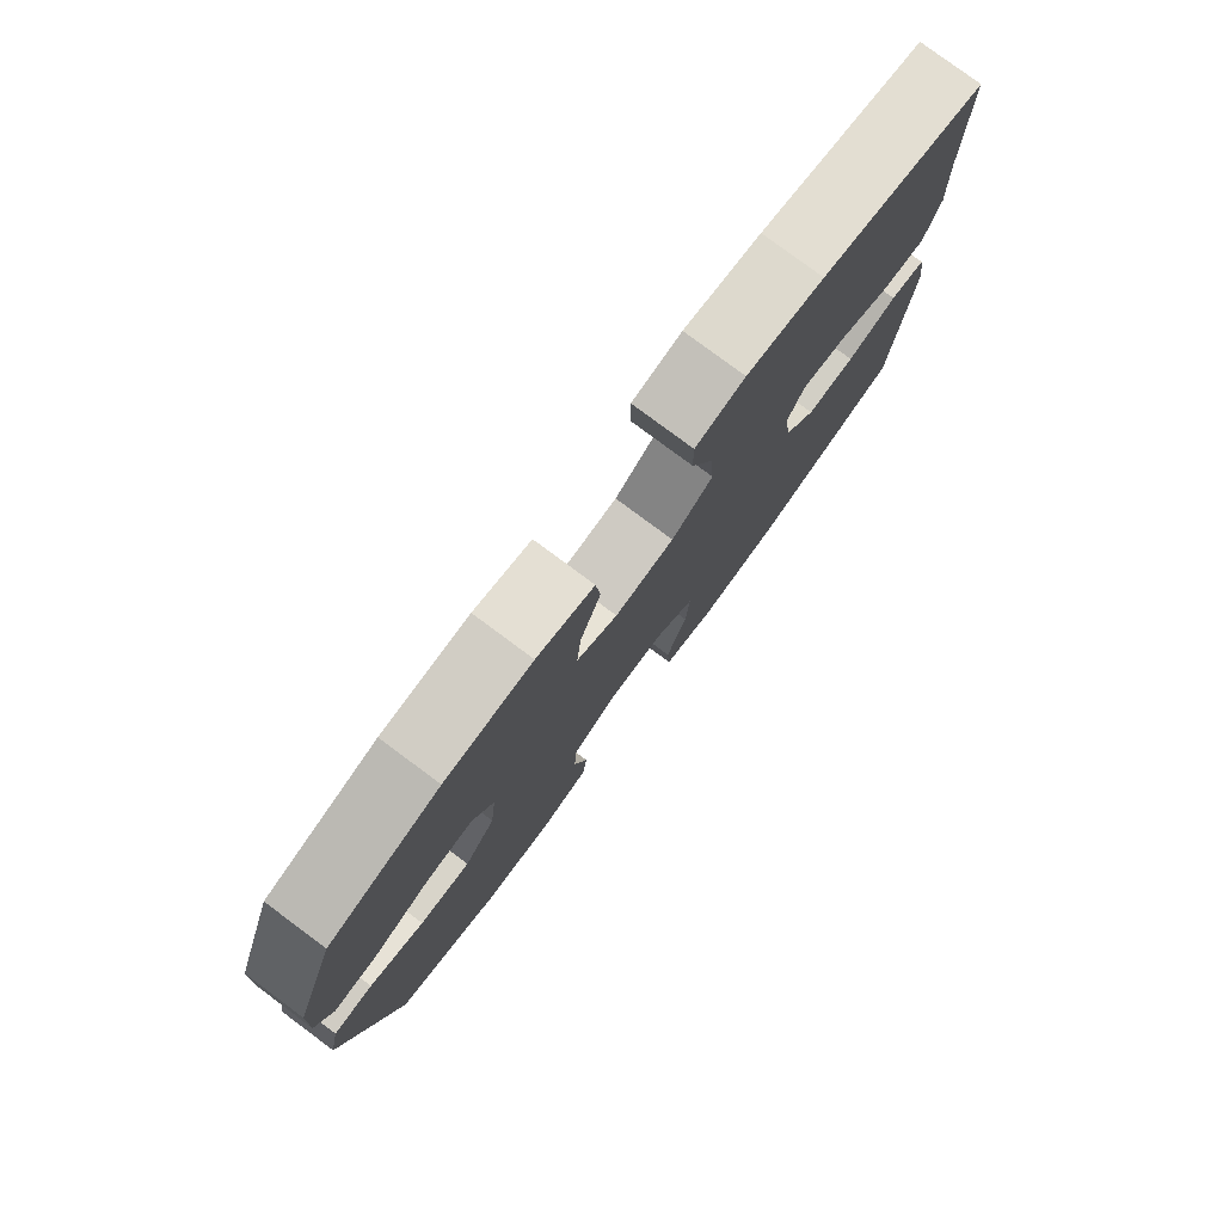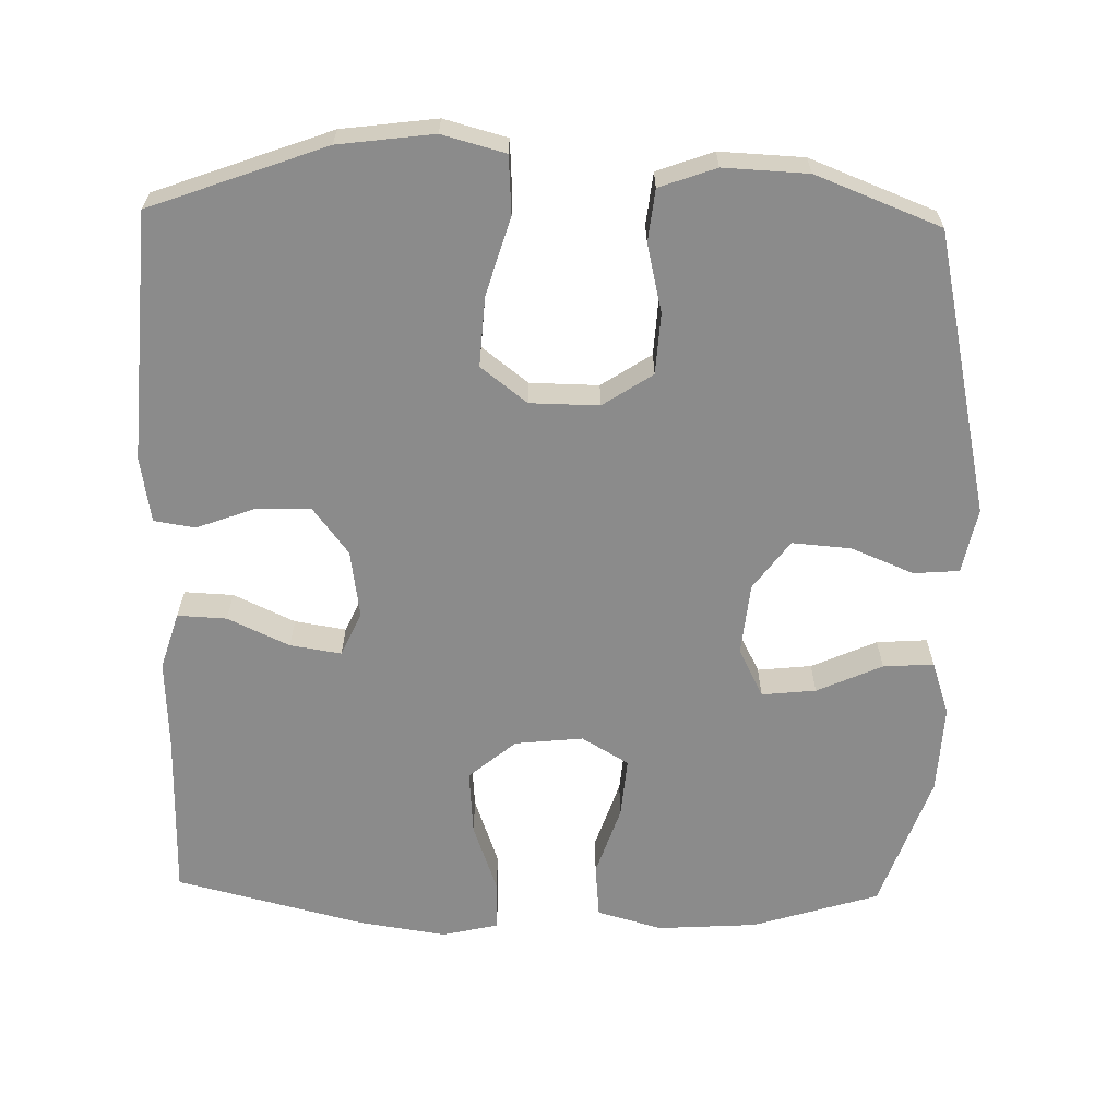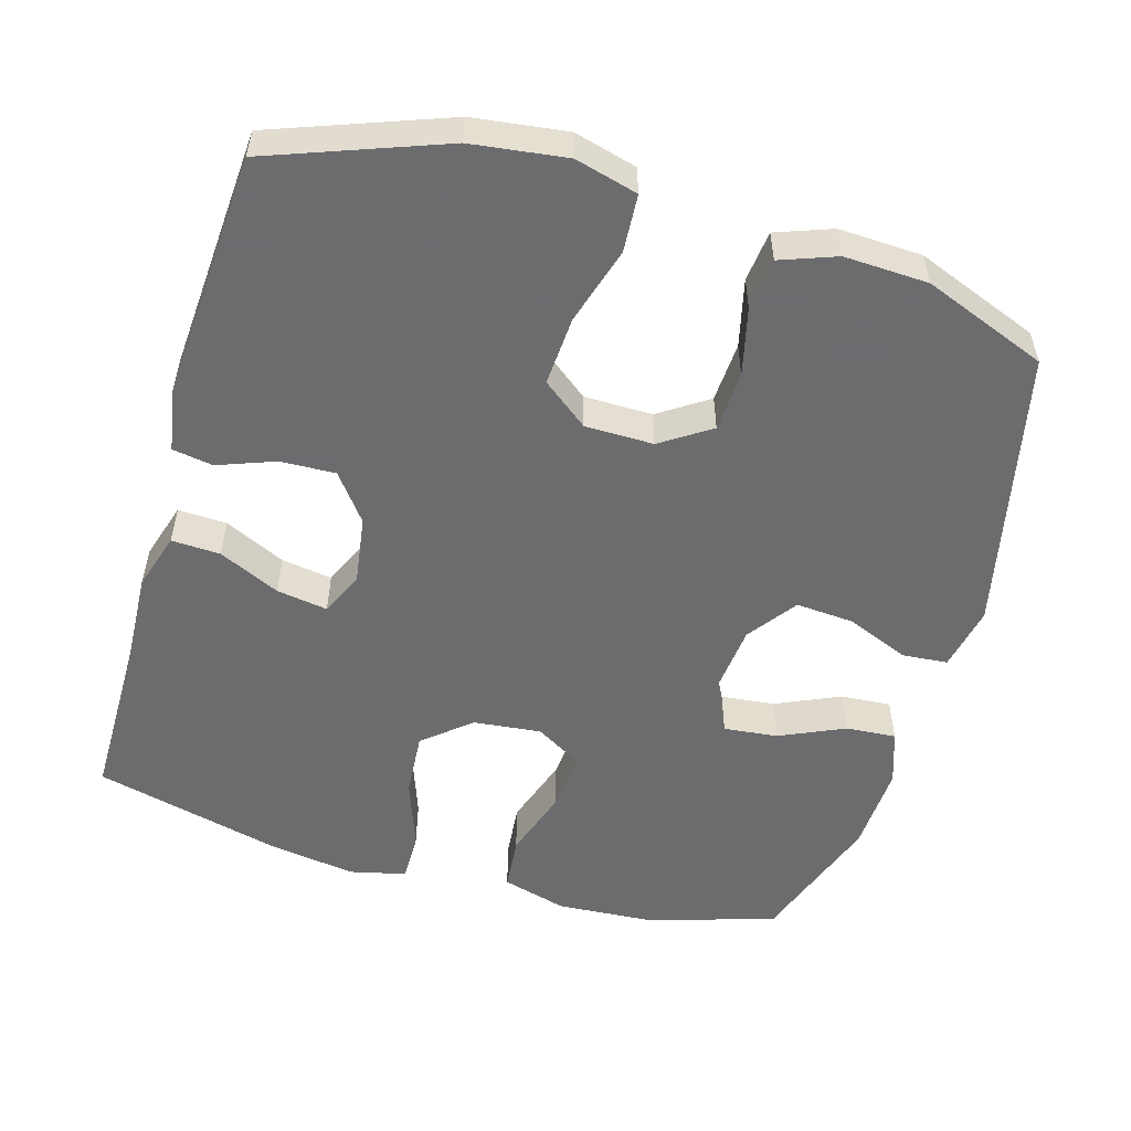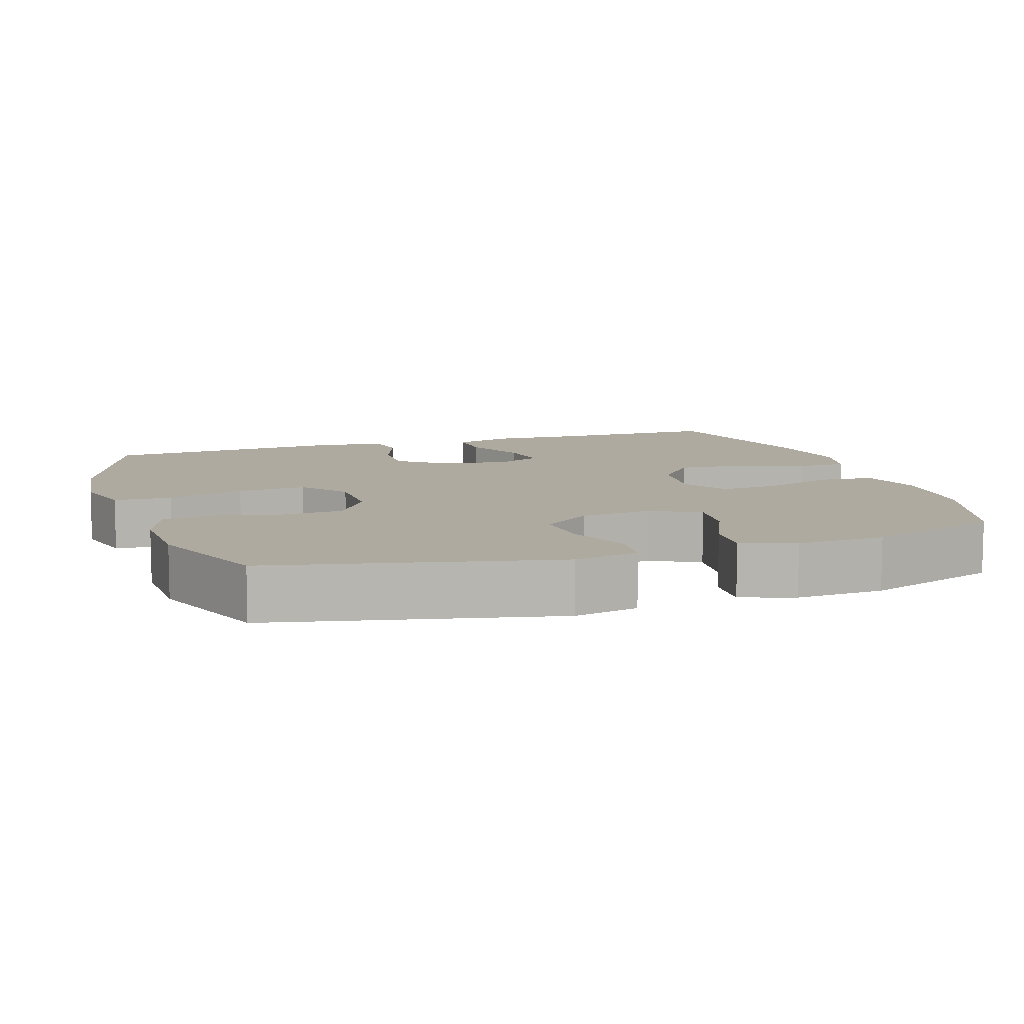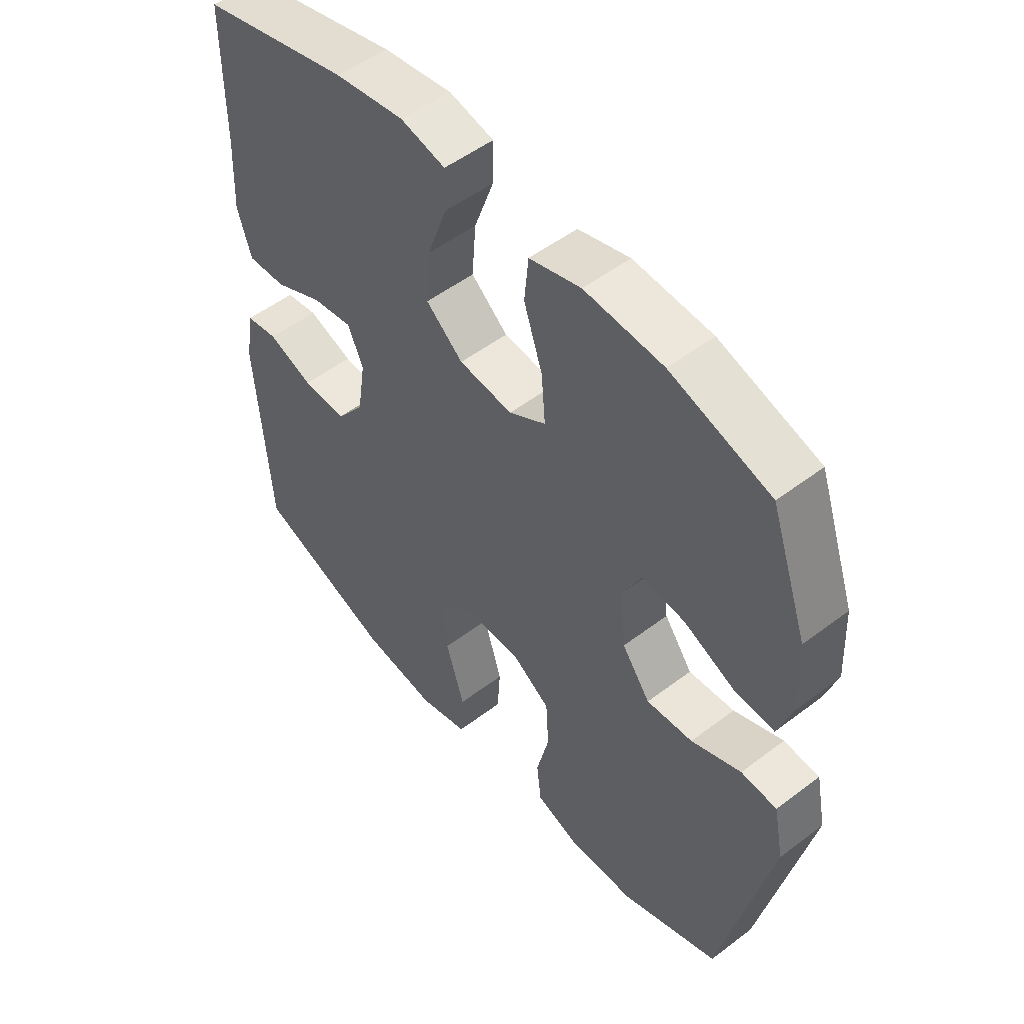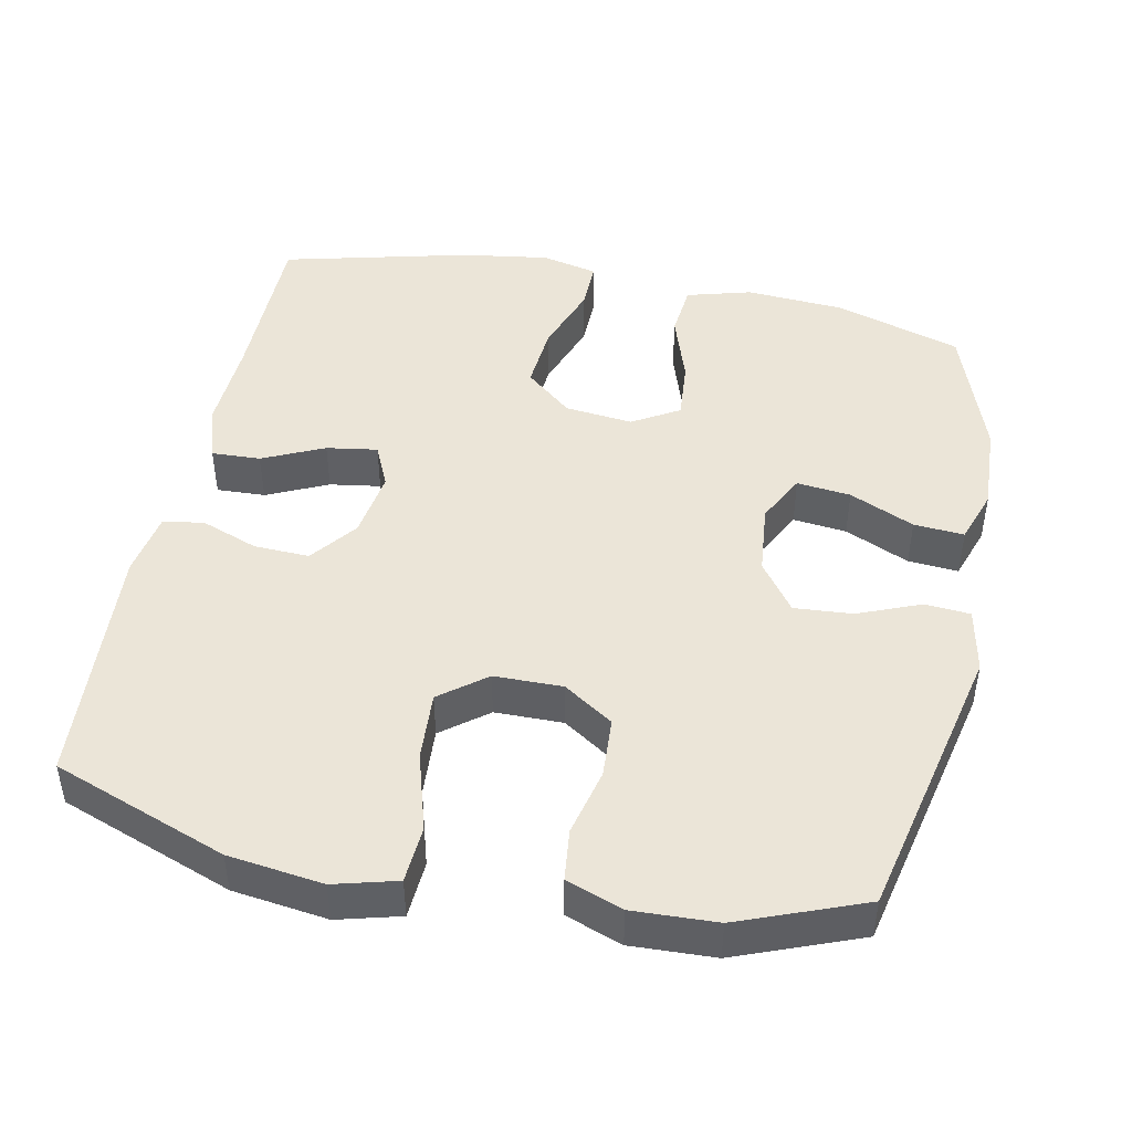
<metadata>
{"format":"obj","ext":"obj","renderer":"f3d","projection":"perspective","resolution":1024,"background":"white","views":[{"elev":79.5,"azim":-53.4,"up":"+Z"},{"elev":-63.8,"azim":178.6,"up":"+Y"},{"elev":-53.8,"azim":163.8,"up":"+Y"},{"elev":9.5,"azim":-108.2,"up":"+Y"},{"elev":52.0,"azim":-129.4,"up":"+Z"},{"elev":45.9,"azim":-168.4,"up":"+Y"}]}
</metadata>
<code>
v 0.5 0.07 -0.5
v 0.261 0.07 -0.588
v 0.131 0.07 -0.605
v 0.045 0.07 -0.582
v 0.04 0.07 -0.503
v 0.072 0.07 -0.396
v 0.078 0.07 -0.301
v 0.015 0.07 -0.252
v -0.079 0.07 -0.251
v -0.147 0.07 -0.296
v -0.152 0.07 -0.379
v -0.13 0.07 -0.472
v -0.138 0.07 -0.543
v -0.215 0.07 -0.571
v -0.33 0.07 -0.566
v -0.5 0.07 -0.5
v -0.585 0.07 -0.113
v -0.567 0.07 -0.024
v -0.505 0.07 -0.019
v -0.419 0.07 -0.054
v -0.339 0.07 -0.06
v -0.29 0.07 0.007
v -0.28 0.07 0.105
v -0.314 0.07 0.172
v -0.388 0.07 0.164
v -0.477 0.07 0.124
v -0.546 0.07 0.119
v -0.571 0.07 0.193
v -0.565 0.07 0.314
v -0.5 0.07 0.5
v -0.327 0.07 0.554
v -0.191 0.07 0.563
v -0.102 0.07 0.538
v -0.095 0.07 0.464
v -0.127 0.07 0.368
v -0.134 0.07 0.286
v -0.07 0.07 0.248
v 0.023 0.07 0.258
v 0.087 0.07 0.312
v 0.08 0.07 0.401
v 0.046 0.07 0.496
v 0.045 0.07 0.564
v 0.122 0.07 0.582
v 0.242 0.07 0.564
v 0.5 0.07 0.5
v 0.501 0.07 0.271
v 0.507 0.07 0.147
v 0.483 0.07 0.069
v 0.416 0.07 0.072
v 0.332 0.07 0.111
v 0.262 0.07 0.122
v 0.235 0.07 0.062
v 0.249 0.07 -0.031
v 0.298 0.07 -0.095
v 0.374 0.07 -0.092
v 0.452 0.07 -0.063
v 0.508 0.07 -0.072
v 0.523 0.07 -0.161
v 0.5 0 -0.5
v 0.261 0 -0.588
v 0.131 0 -0.605
v 0.045 0 -0.582
v 0.04 0 -0.503
v 0.072 0 -0.396
v 0.078 0 -0.301
v 0.015 0 -0.252
v -0.079 0 -0.251
v -0.147 0 -0.296
v -0.152 0 -0.379
v -0.13 0 -0.472
v -0.138 0 -0.543
v -0.215 0 -0.571
v -0.33 0 -0.566
v -0.5 0 -0.5
v -0.585 0 -0.113
v -0.567 0 -0.024
v -0.505 0 -0.019
v -0.419 0 -0.054
v -0.339 0 -0.06
v -0.29 0 0.007
v -0.28 0 0.105
v -0.314 0 0.172
v -0.388 0 0.164
v -0.477 0 0.124
v -0.546 0 0.119
v -0.571 0 0.193
v -0.565 0 0.314
v -0.5 0 0.5
v -0.327 0 0.554
v -0.191 0 0.563
v -0.102 0 0.538
v -0.095 0 0.464
v -0.127 0 0.368
v -0.134 0 0.286
v -0.07 0 0.248
v 0.023 0 0.258
v 0.087 0 0.312
v 0.08 0 0.401
v 0.046 0 0.496
v 0.045 0 0.564
v 0.122 0 0.582
v 0.242 0 0.564
v 0.5 0 0.5
v 0.501 0 0.271
v 0.507 0 0.147
v 0.483 0 0.069
v 0.416 0 0.072
v 0.332 0 0.111
v 0.262 0 0.122
v 0.235 0 0.062
v 0.249 0 -0.031
v 0.298 0 -0.095
v 0.374 0 -0.092
v 0.452 0 -0.063
v 0.508 0 -0.072
v 0.523 0 -0.161
f 55 56 57 58
f 54 55 58 1
f 53 54 1 2
f 52 53 2 3
f 47 48 49 50
f 46 47 50 51
f 45 46 51
f 44 45 51
f 43 44 51 52
f 40 41 42 43
f 39 40 43 52
f 32 33 34 35
f 32 35 36
f 31 32 36
f 30 31 36
f 29 30 36 37
f 25 26 27 28
f 24 25 28 29
f 17 18 19 20
f 17 20 21
f 16 17 21
f 15 16 21 22
f 11 12 13 14
f 10 11 14 15
f 3 4 5 6
f 3 6 7
f 38 39 52 3
f 24 29 37
f 23 24 37 38
f 10 15 22 23
f 9 10 23 38
f 8 9 38
f 7 8 38
f 3 7 38
f 116 115 114 113
f 59 116 113 112
f 60 59 112 111
f 61 60 111 110
f 108 107 106 105
f 109 108 105 104
f 109 104 103
f 109 103 102
f 110 109 102 101
f 101 100 99 98
f 110 101 98 97
f 93 92 91 90
f 94 93 90
f 94 90 89
f 94 89 88
f 95 94 88 87
f 86 85 84 83
f 87 86 83 82
f 78 77 76 75
f 79 78 75
f 79 75 74
f 80 79 74 73
f 72 71 70 69
f 73 72 69 68
f 64 63 62 61
f 65 64 61
f 61 110 97 96
f 95 87 82
f 96 95 82 81
f 81 80 73 68
f 96 81 68 67
f 96 67 66
f 96 66 65
f 96 65 61
f 1 59 60 2
f 2 60 61 3
f 3 61 62 4
f 4 62 63 5
f 5 63 64 6
f 6 64 65 7
f 7 65 66 8
f 8 66 67 9
f 9 67 68 10
f 10 68 69 11
f 11 69 70 12
f 12 70 71 13
f 13 71 72 14
f 14 72 73 15
f 15 73 74 16
f 16 74 75 17
f 17 75 76 18
f 18 76 77 19
f 19 77 78 20
f 20 78 79 21
f 21 79 80 22
f 22 80 81 23
f 23 81 82 24
f 24 82 83 25
f 25 83 84 26
f 26 84 85 27
f 27 85 86 28
f 28 86 87 29
f 29 87 88 30
f 30 88 89 31
f 31 89 90 32
f 32 90 91 33
f 33 91 92 34
f 34 92 93 35
f 35 93 94 36
f 36 94 95 37
f 37 95 96 38
f 38 96 97 39
f 39 97 98 40
f 40 98 99 41
f 41 99 100 42
f 42 100 101 43
f 43 101 102 44
f 44 102 103 45
f 45 103 104 46
f 46 104 105 47
f 47 105 106 48
f 48 106 107 49
f 49 107 108 50
f 50 108 109 51
f 51 109 110 52
f 52 110 111 53
f 53 111 112 54
f 54 112 113 55
f 55 113 114 56
f 56 114 115 57
f 57 115 116 58
f 58 116 59 1

</code>
